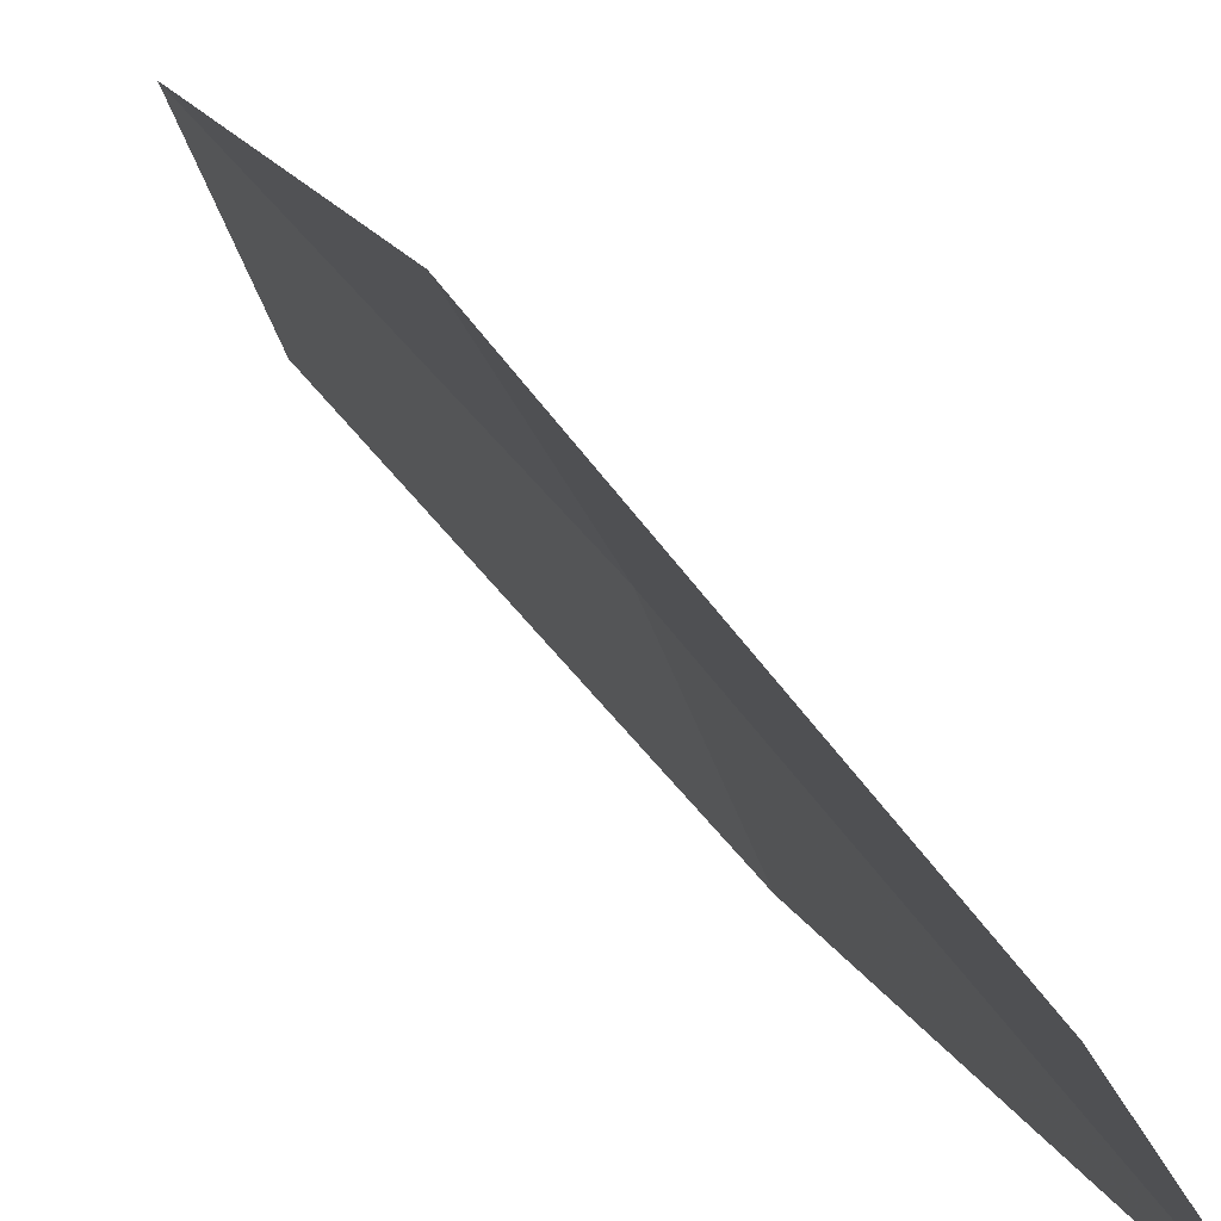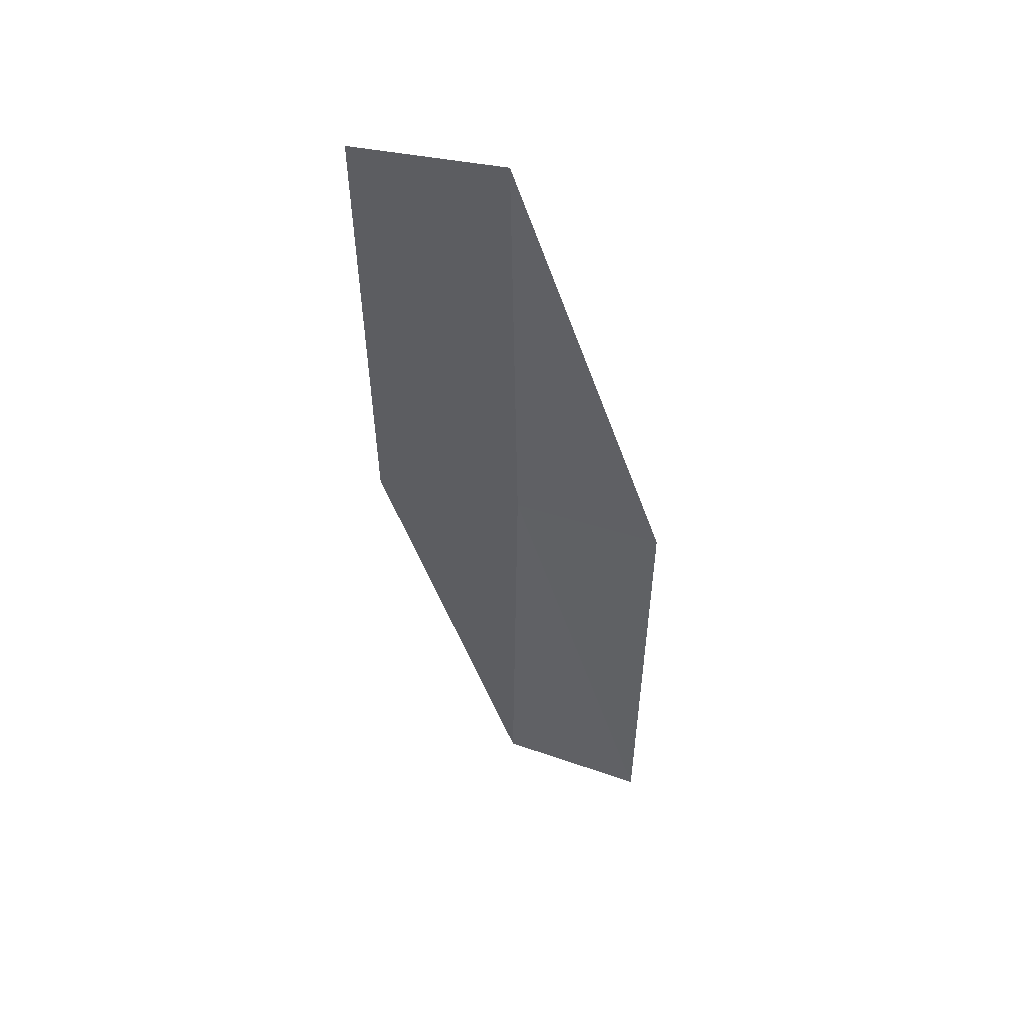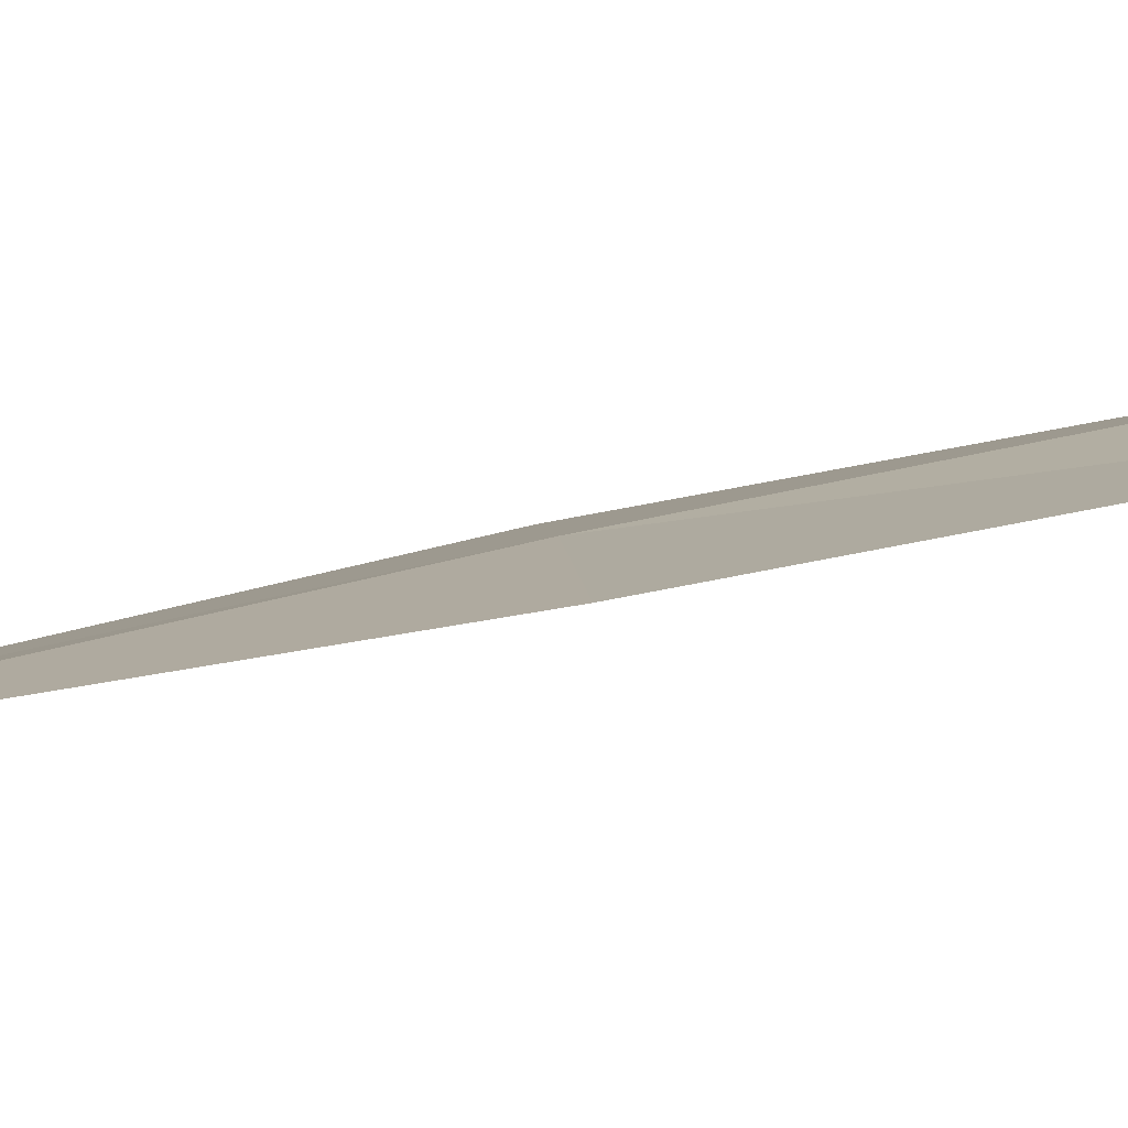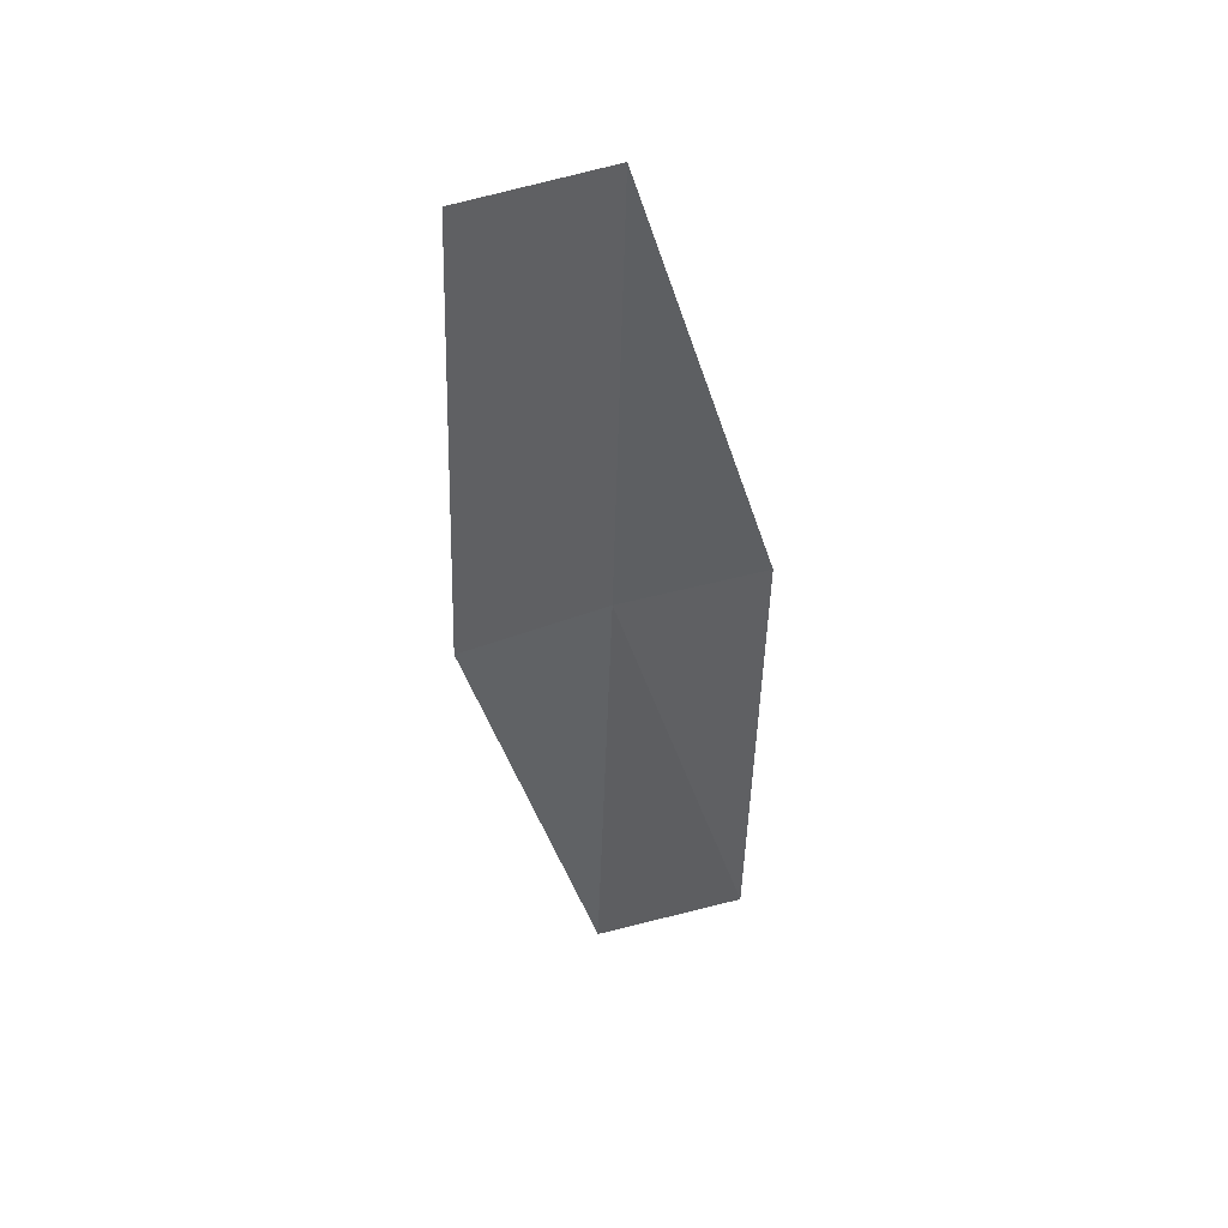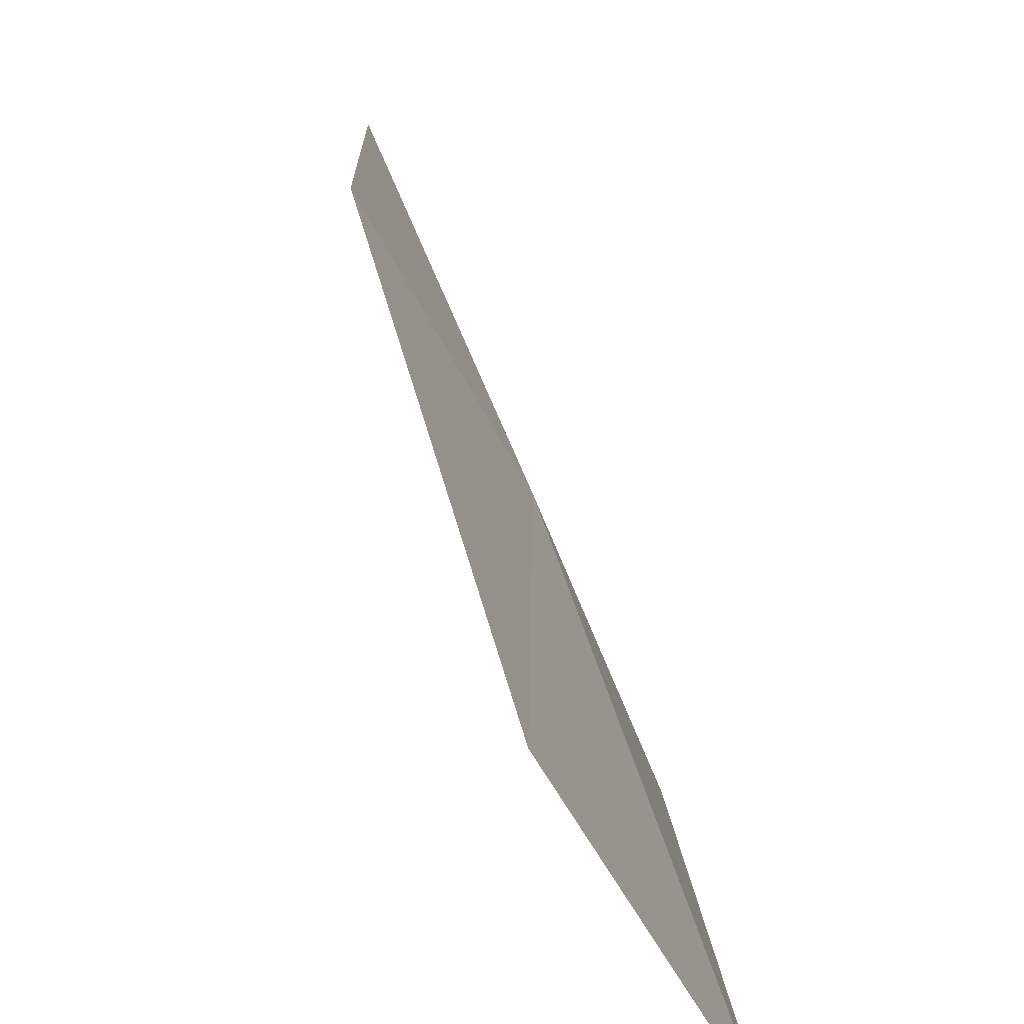
<metadata>
{"format":"obj","ext":"obj","renderer":"f3d","projection":"perspective","resolution":1024,"background":"white","views":[{"elev":32.1,"azim":158.1,"up":"+Y"},{"elev":46.1,"azim":82.7,"up":"+Z"},{"elev":71.3,"azim":80.5,"up":"+Y"},{"elev":39.9,"azim":42.9,"up":"+Z"},{"elev":26.1,"azim":173.1,"up":"+Y"}]}
</metadata>
<code>
v 15.16 38.76 72.78
v 14.98 38.74 68.49
v 15.71 40.04 68.49
v 14.64 37.41 72.78
v 14.91 37.32 77.05
v 15.4 38.66 77.05
v 15.84 40.07 72.78
f 1 3 2
f 1 2 4
f 1 4 5
f 1 5 6
f 1 6 7
f 1 7 3

</code>
